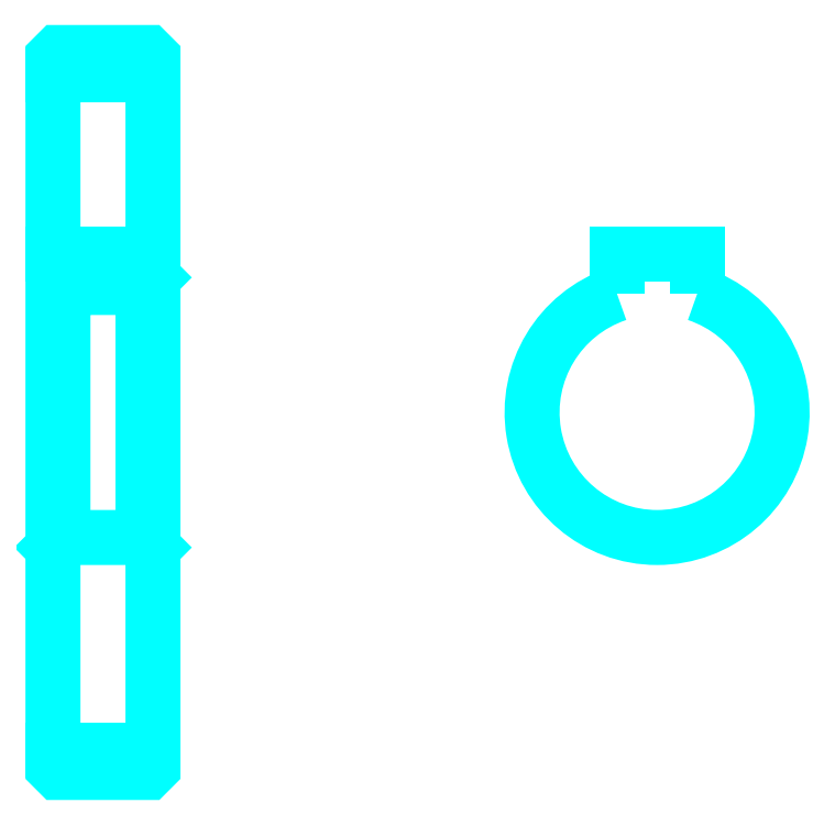
<metadata>
{"format":"dxf","ext":"dxf","renderer":"ezdxf+matplotlib","layout":"modelspace","background":"white","min_lineweight":24,"dpi":150}
</metadata>
<code>
0
SECTION
2
ENTITIES
0
LINE
8
0
10
67.87
20
97.45
30
0
11
77.87
21
97.45
31
0
0
LINE
8
0
10
67.87
20
29.95
30
0
11
77.87
21
29.95
31
0
0
LINE
8
0
10
77.87
20
77.2
30
0
11
76.87
21
76.2
31
0
0
LINE
8
0
10
77.87
20
50.2
30
0
11
76.87
21
51.2
31
0
0
LINE
8
0
10
67.87
20
50.2
30
0
11
68.87
21
51.2
31
0
0
POLYLINE
8
0
66
1
10
0
20
0
30
0
70
2
0
VERTEX
8
0
10
67.87
20
50.2
30
0
70
0
0
VERTEX
8
0
10
67.87
20
28.2
30
0
70
0
0
VERTEX
8
0
10
68.37
20
27.7
30
0
70
0
0
VERTEX
8
0
10
77.37
20
27.7
30
0
70
0
0
VERTEX
8
0
10
77.87
20
28.2
30
0
70
0
0
VERTEX
8
0
10
77.87
20
99.2
30
0
70
0
0
VERTEX
8
0
10
77.37
20
99.7
30
0
70
0
0
VERTEX
8
0
10
68.37
20
99.7
30
0
70
0
0
VERTEX
8
0
10
67.87
20
99.2
30
0
70
0
0
VERTEX
8
0
10
67.87
20
50.2
30
0
70
0
0
SEQEND
8
0
0
POLYLINE
8
0
66
1
10
0
20
0
30
0
70
2
0
VERTEX
8
0
10
67.87
20
77.2
30
0
70
0
0
VERTEX
8
0
10
68.87
20
76.2
30
0
70
0
0
VERTEX
8
0
10
68.87
20
51.2
30
0
70
0
0
VERTEX
8
0
10
76.87
20
51.2
30
0
70
0
0
VERTEX
8
0
10
76.87
20
76.2
30
0
70
0
0
VERTEX
8
0
10
68.87
20
76.2
30
0
70
0
0
SEQEND
8
0
0
ARC
8
0
10
128.3
20
63.7
30
0
40
12.5
50
108.7
51
71.34
0
POLYLINE
8
0
66
1
10
0
20
0
30
0
70
2
0
VERTEX
8
0
10
132.3
20
75.54
30
0
70
0
0
VERTEX
8
0
10
132.3
20
79.5
30
0
70
0
0
VERTEX
8
0
10
124.3
20
79.5
30
0
70
0
0
VERTEX
8
0
10
124.3
20
75.54
30
0
70
0
0
SEQEND
8
0
0
LINE
8
0
10
67.87
20
79.5
30
0
11
77.87
21
79.5
31
0
0
ENDSEC
0
EOF

</code>
